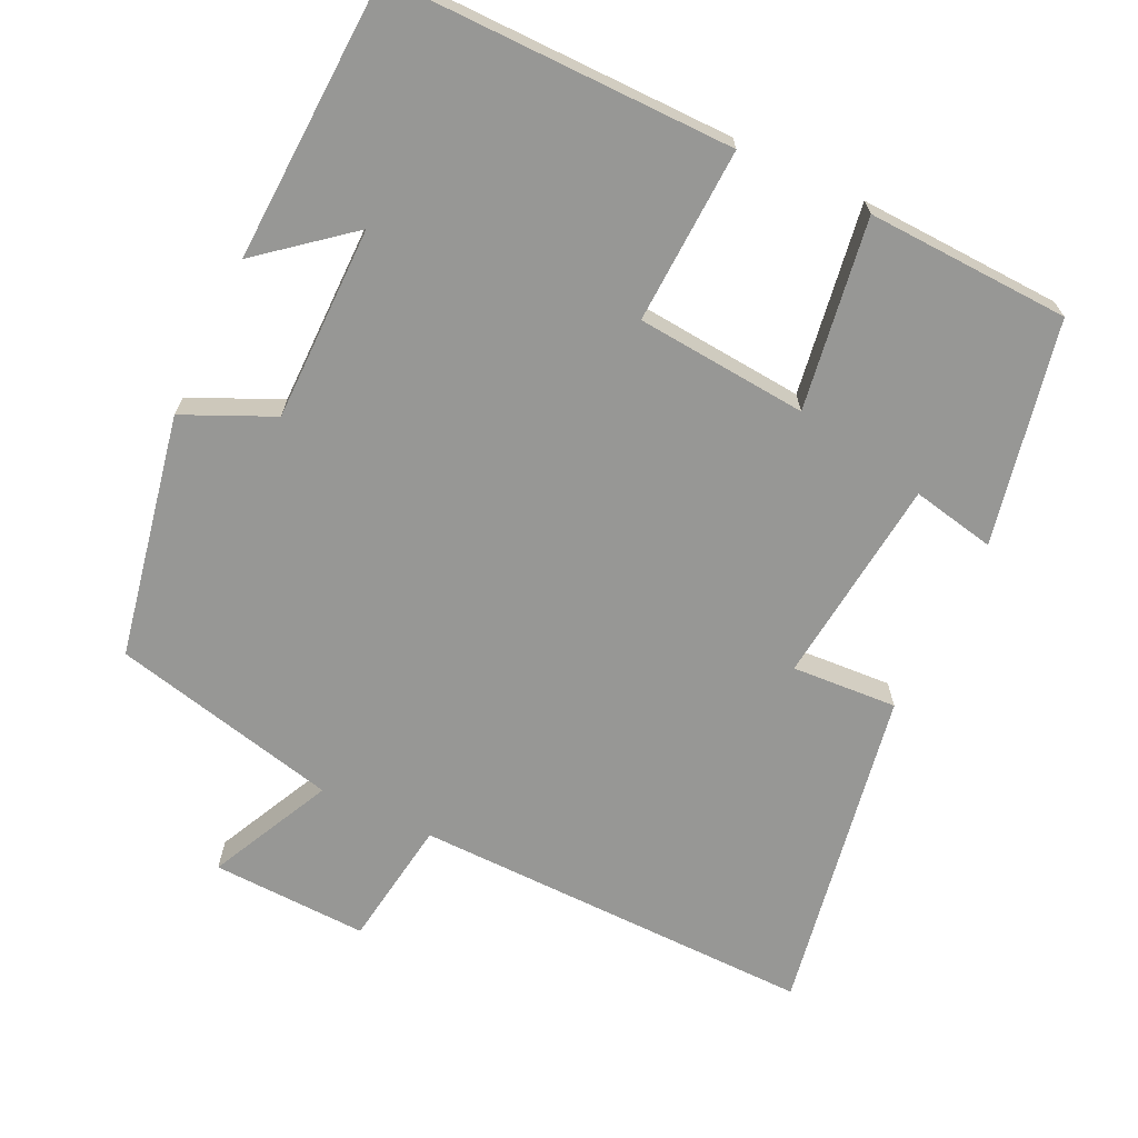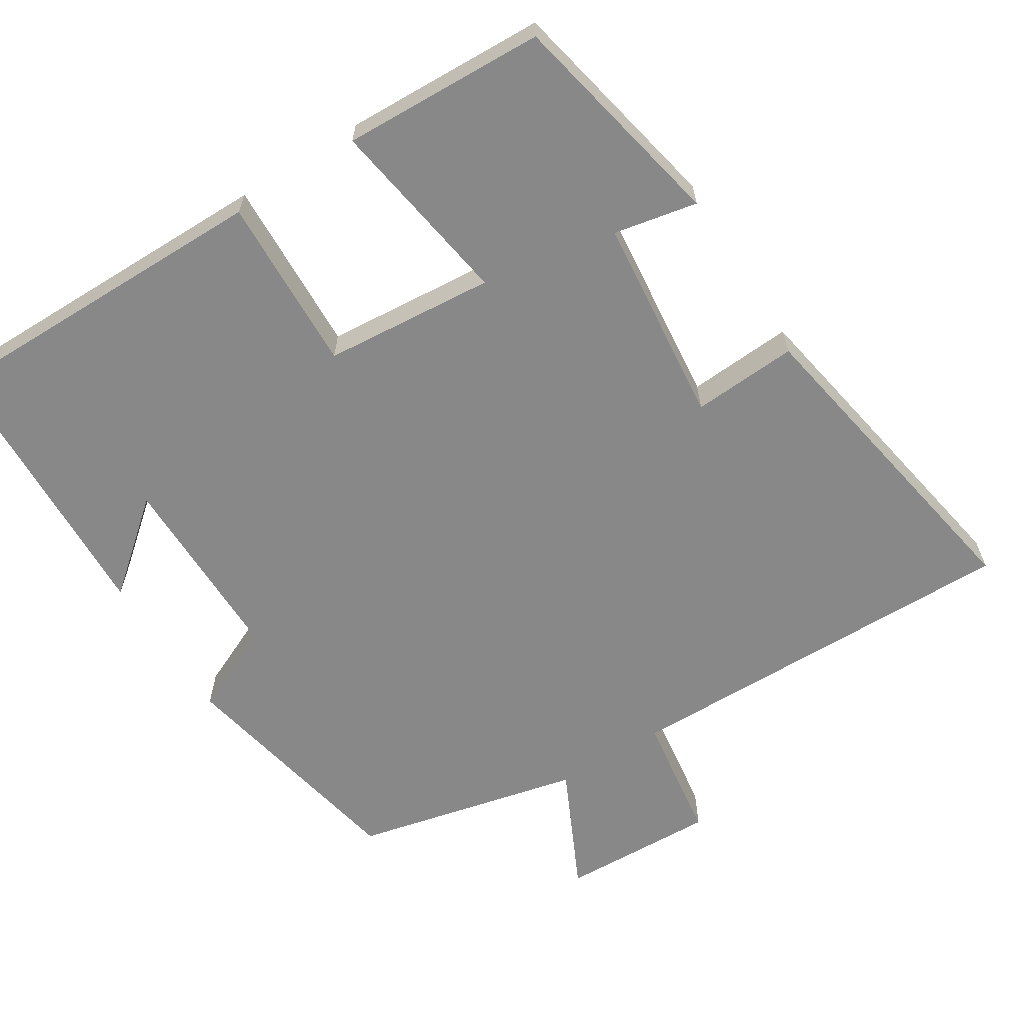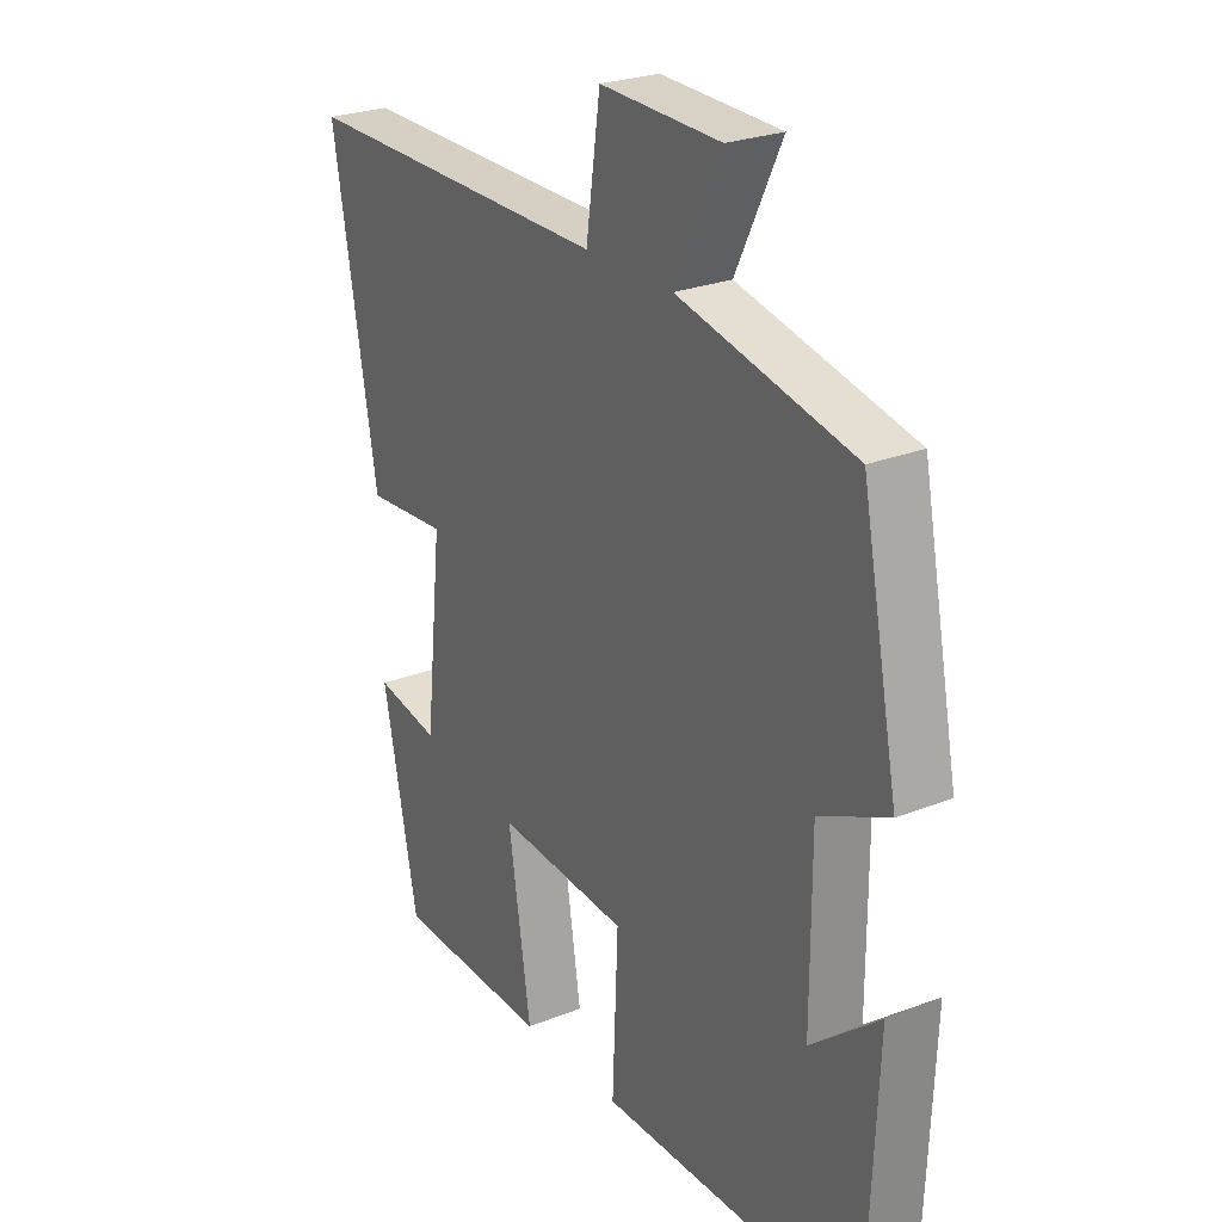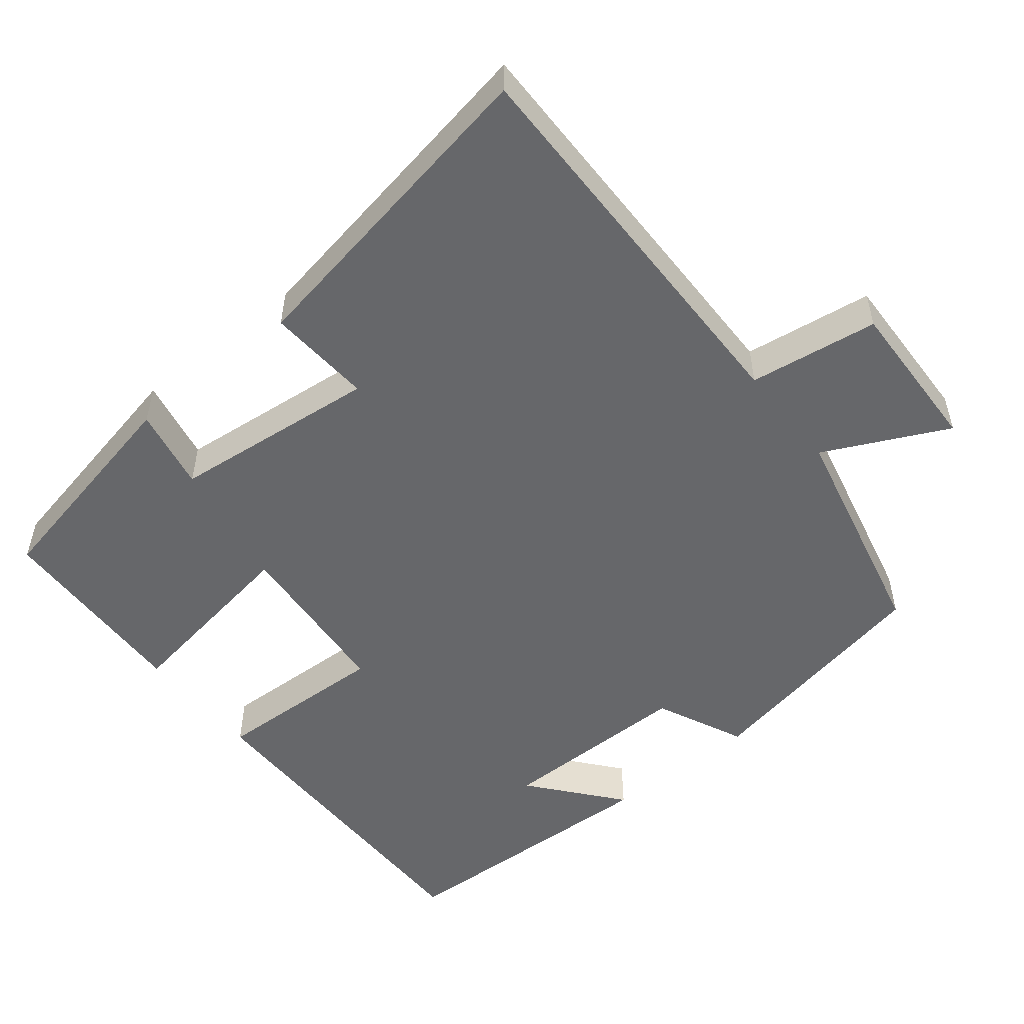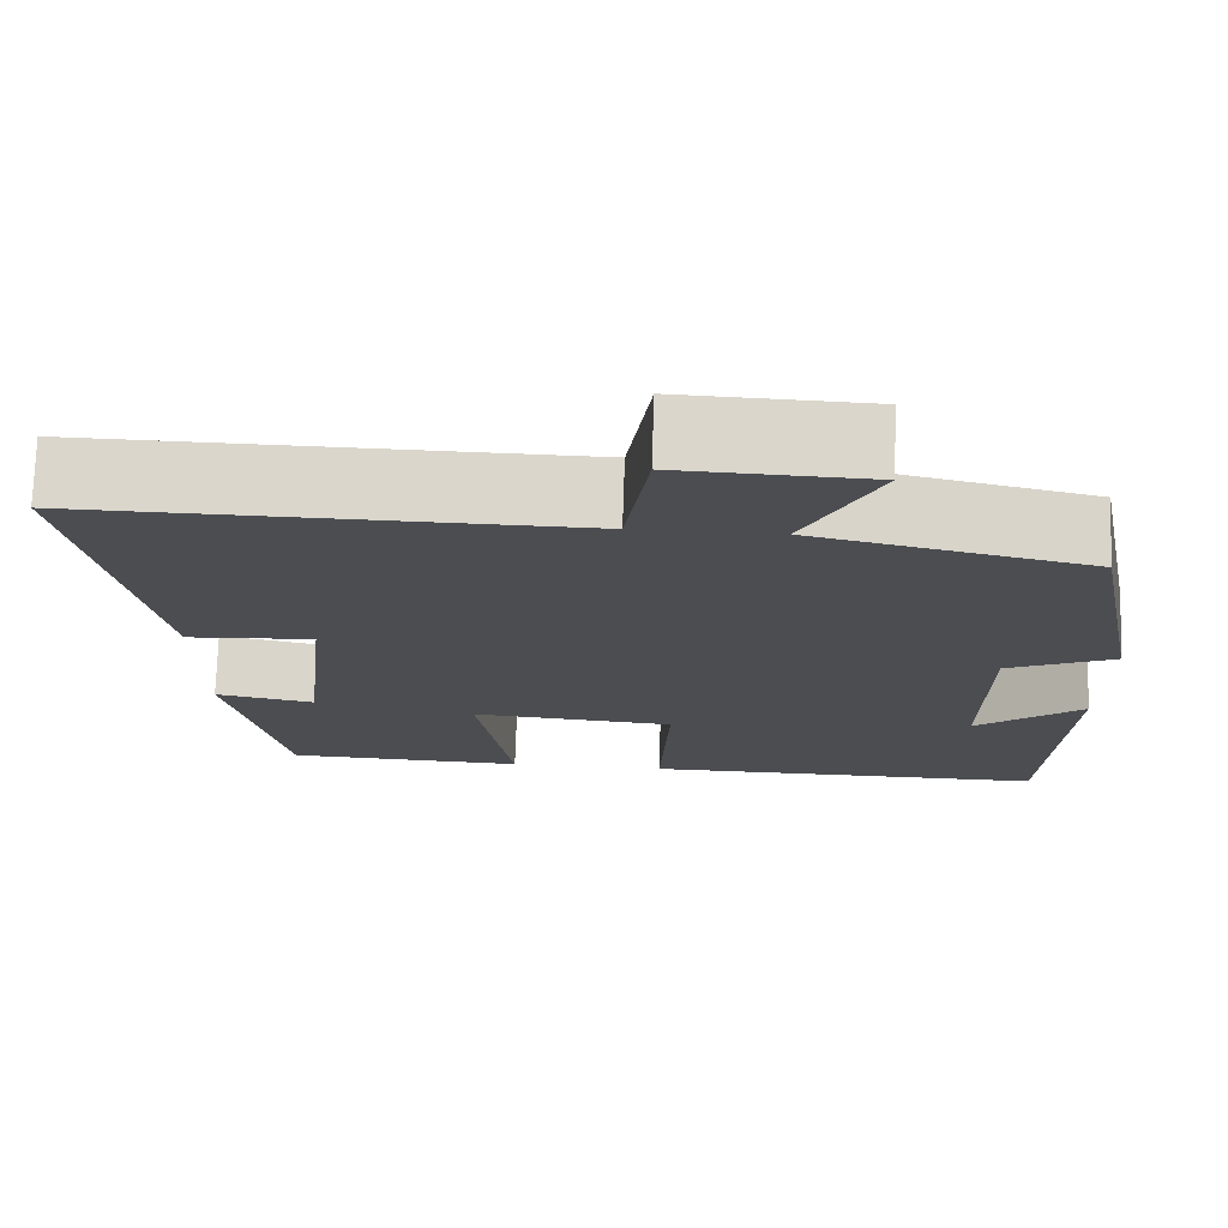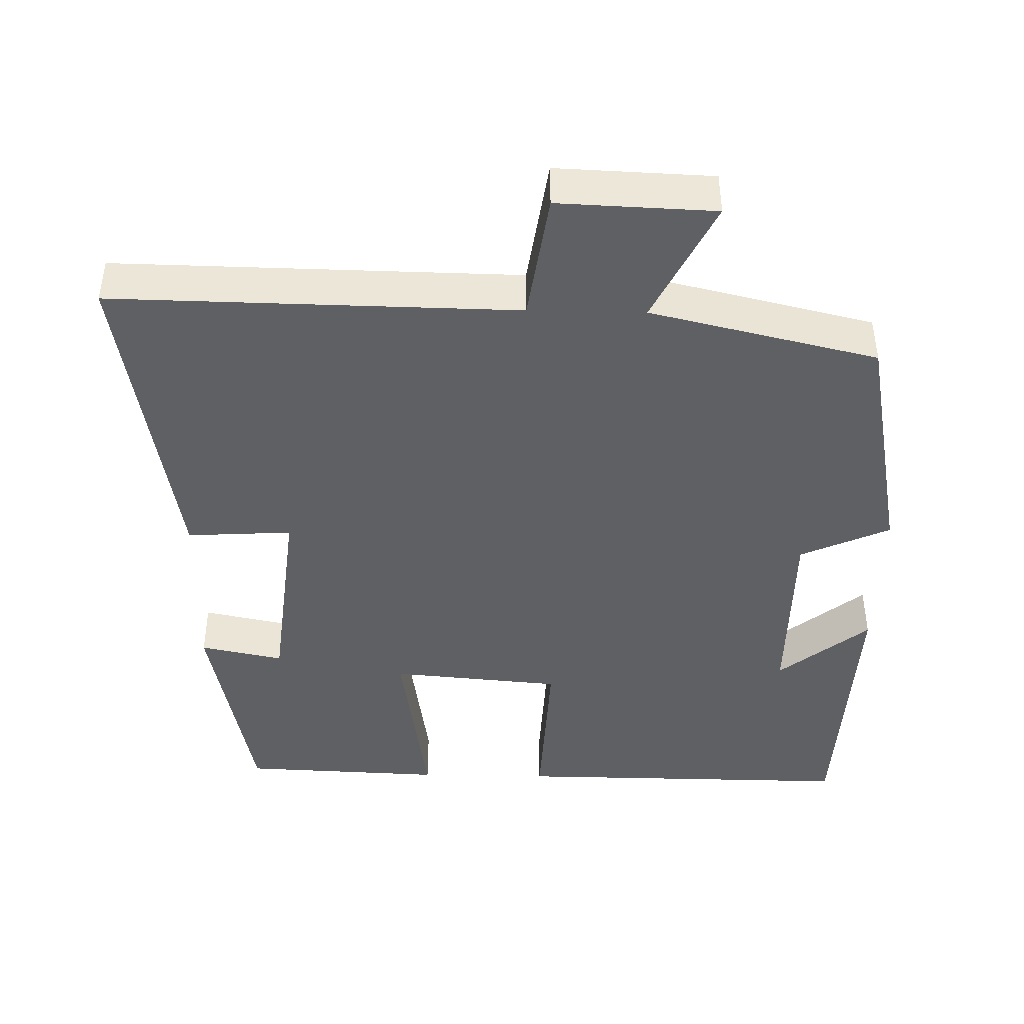
<metadata>
{"format":"obj","ext":"obj","renderer":"f3d","projection":"perspective","resolution":1024,"background":"white","views":[{"elev":-68.1,"azim":154.5,"up":"+Y"},{"elev":-62.9,"azim":-147.7,"up":"+Y"},{"elev":25.3,"azim":57.3,"up":"+Z"},{"elev":-52.1,"azim":-51.1,"up":"+Y"},{"elev":74.2,"azim":1.9,"up":"+Z"},{"elev":-43.5,"azim":-1.3,"up":"+Y"}]}
</metadata>
<code>
v 0.435 0.07 0.428
v 0.5 0.07 0.098
v 0.379 0.07 0.043
v 0.379 0.07 -0.221
v 0.5 0.07 -0.122
v 0.484 0.07 -0.503
v 0.019 0.07 -0.5
v 0.029 0.07 -0.262
v -0.203 0.07 -0.242
v -0.163 0.07 -0.5
v -0.438 0.07 -0.489
v -0.5 0.07 -0.186
v -0.387 0.07 -0.209
v -0.357 0.07 0.073
v -0.5 0.07 0.064
v -0.578 0.07 0.508
v -0.03 0.07 0.5
v -0.005 0.07 0.675
v 0.207 0.07 0.667
v 0.126 0.07 0.5
v 0.435 0 0.428
v 0.5 0 0.098
v 0.379 0 0.043
v 0.379 0 -0.221
v 0.5 0 -0.122
v 0.484 0 -0.503
v 0.019 0 -0.5
v 0.029 0 -0.262
v -0.203 0 -0.242
v -0.163 0 -0.5
v -0.438 0 -0.489
v -0.5 0 -0.186
v -0.387 0 -0.209
v -0.357 0 0.073
v -0.5 0 0.064
v -0.578 0 0.508
v -0.03 0 0.5
v -0.005 0 0.675
v 0.207 0 0.667
v 0.126 0 0.5
f 17 18 19 20
f 1 2 3
f 20 1 3
f 17 20 3
f 14 15 16 17
f 17 3 4
f 14 17 4
f 13 14 4
f 10 11 12 13
f 9 10 13
f 8 9 13 4
f 7 8 4
f 6 7 4
f 4 5 6
f 40 39 38 37
f 23 22 21
f 23 21 40
f 23 40 37
f 37 36 35 34
f 24 23 37
f 24 37 34
f 24 34 33
f 33 32 31 30
f 33 30 29
f 24 33 29 28
f 24 28 27
f 24 27 26
f 26 25 24
f 1 21 22 2
f 2 22 23 3
f 3 23 24 4
f 4 24 25 5
f 5 25 26 6
f 6 26 27 7
f 7 27 28 8
f 8 28 29 9
f 9 29 30 10
f 10 30 31 11
f 11 31 32 12
f 12 32 33 13
f 13 33 34 14
f 14 34 35 15
f 15 35 36 16
f 16 36 37 17
f 17 37 38 18
f 18 38 39 19
f 19 39 40 20
f 20 40 21 1

</code>
